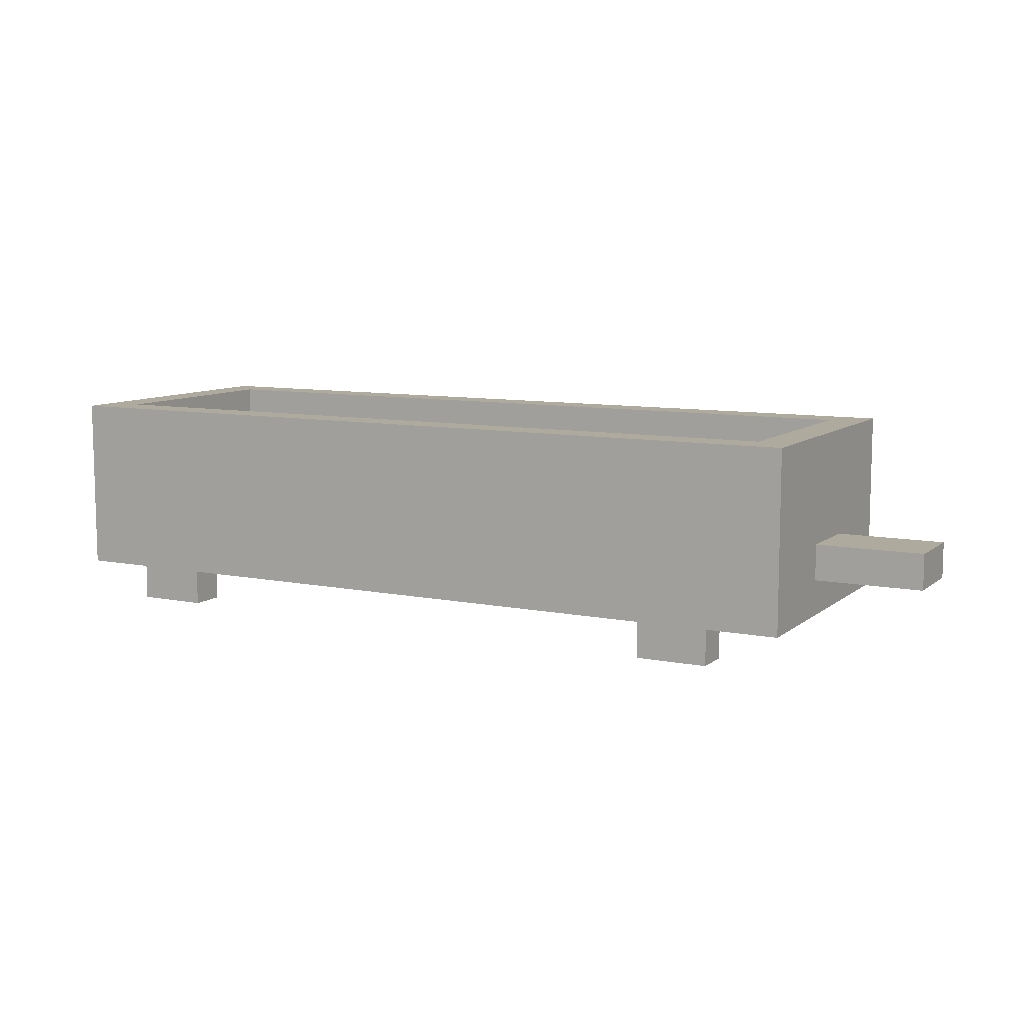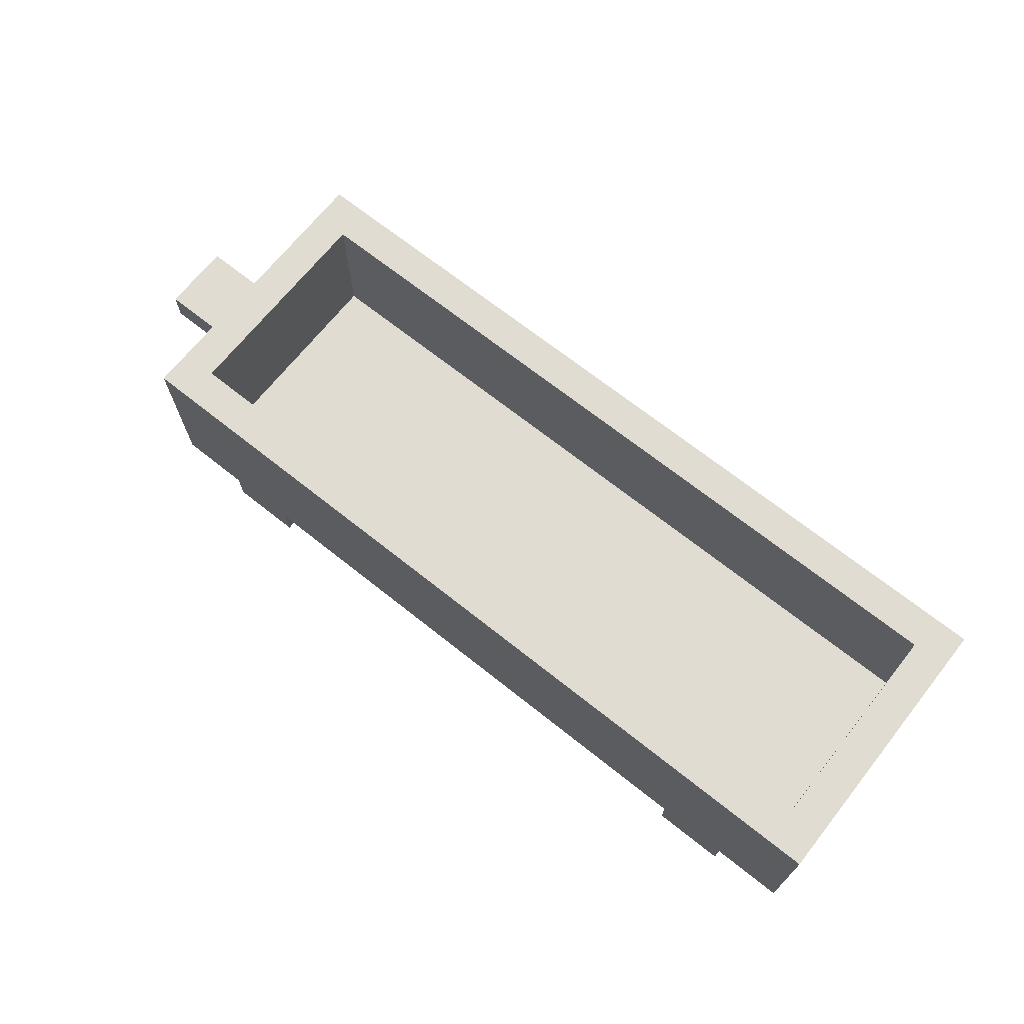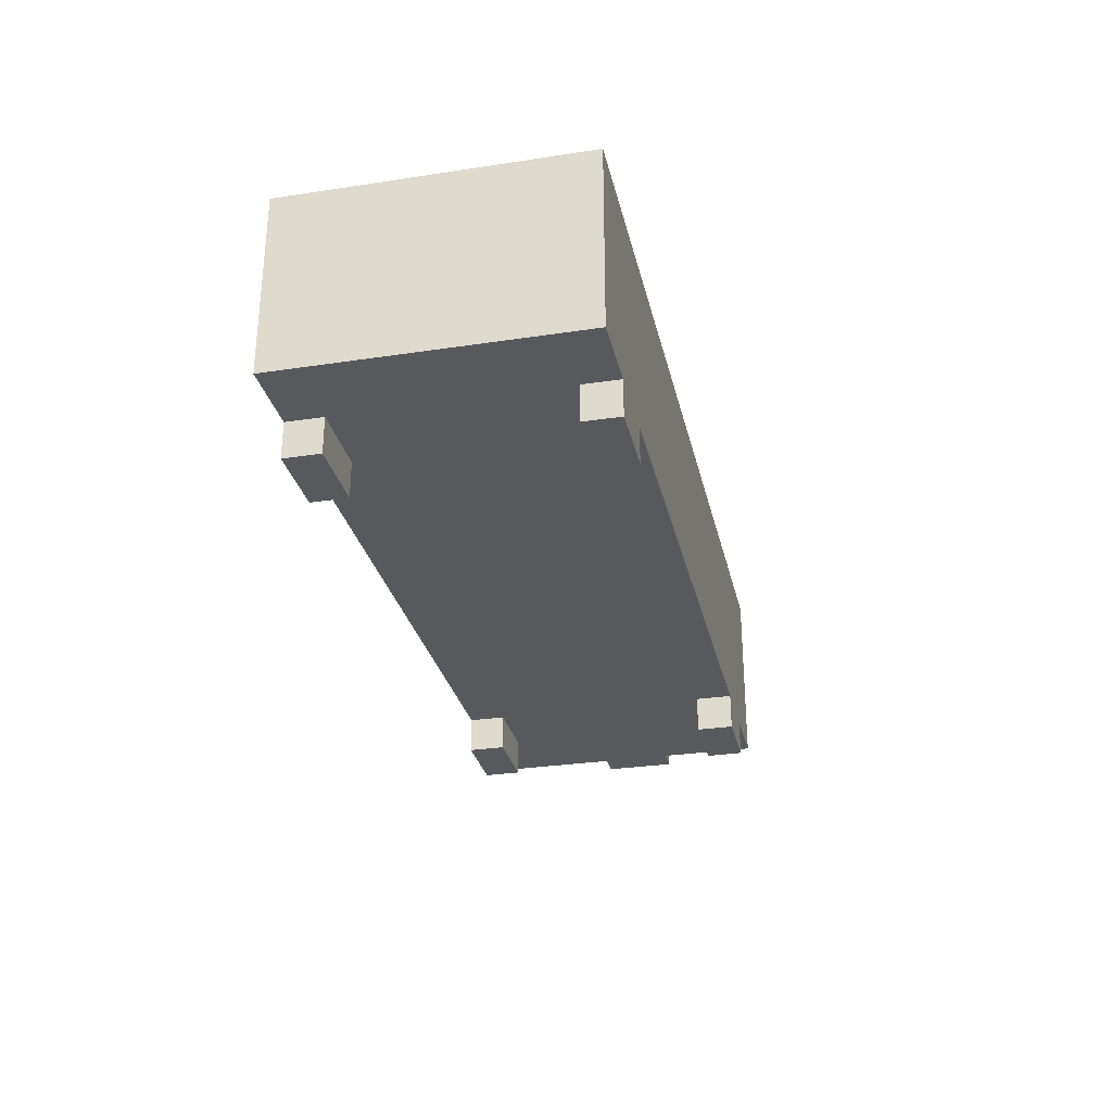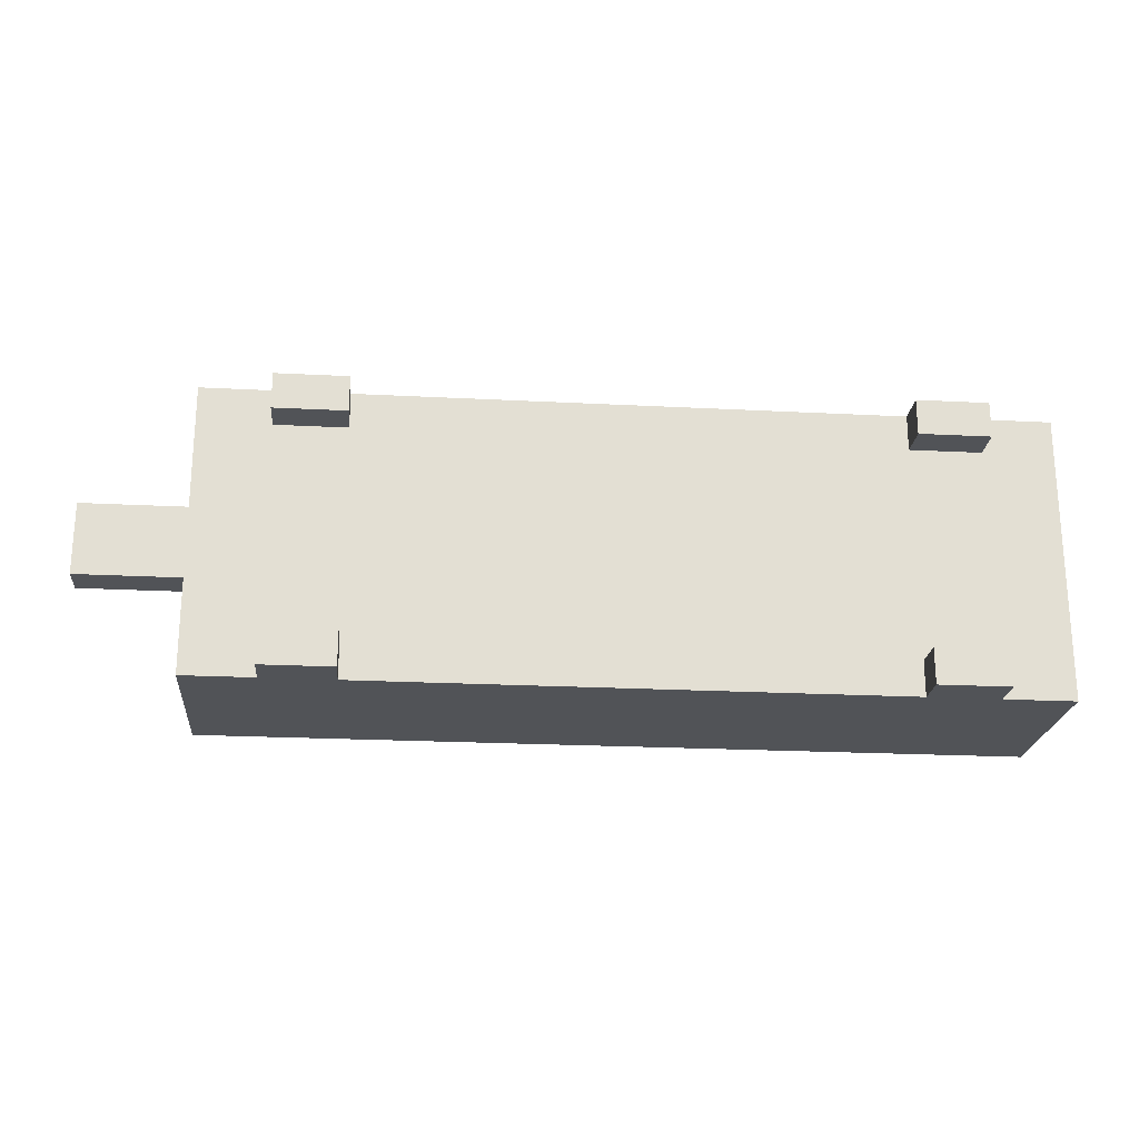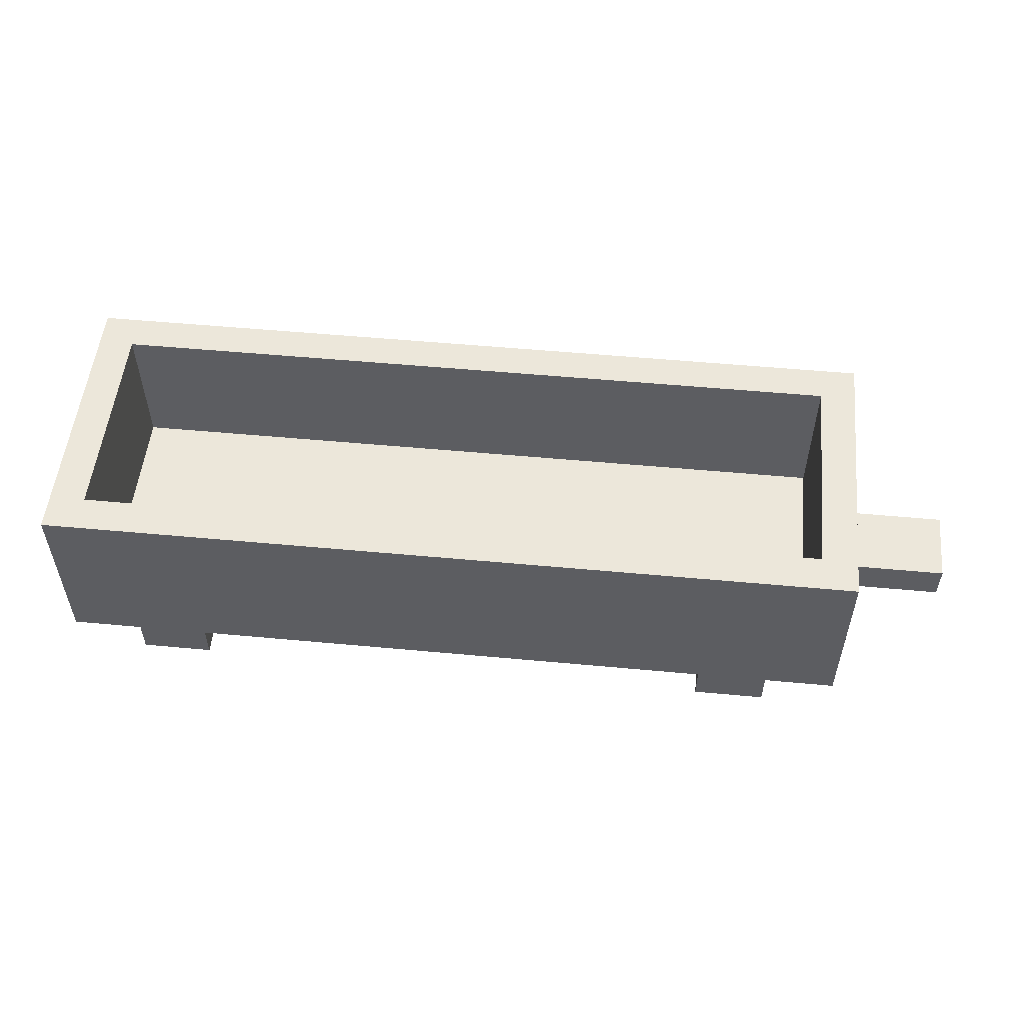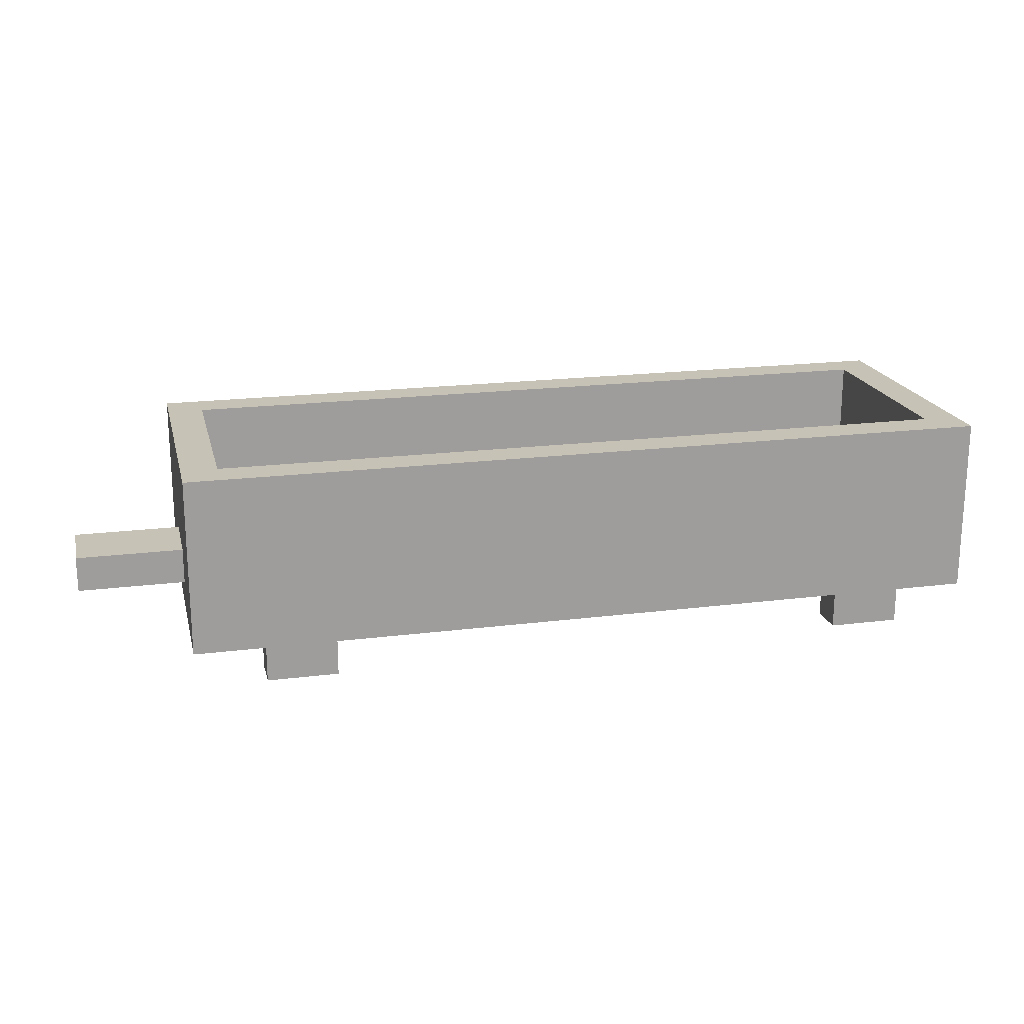
<metadata>
{"format":"obj","ext":"obj","renderer":"f3d","projection":"perspective","resolution":1024,"background":"white","views":[{"elev":9.2,"azim":-151.9,"up":"+Y"},{"elev":69.1,"azim":38.5,"up":"+Y"},{"elev":-29.4,"azim":102.6,"up":"+Y"},{"elev":-22.0,"azim":-5.2,"up":"+Z"},{"elev":53.3,"azim":-174.3,"up":"+Y"},{"elev":19.3,"azim":-13.4,"up":"+Y"}]}
</metadata>
<code>
o
v 1.3 0.1 -0.4
v 1.3 0.1 0.4
v 1.3 0.2 -0.4
v 1.3 0.2 -0.2
v 1.3 0.2 0.2
v 1.3 0.2 0.4
v 1.3 0.3 -0.4
v 1.3 0.3 -0.2
v 1.3 0.3 0.2
v 1.3 0.3 0.4
v 1.3 0.6 -0.4
v 1.3 0.6 0.4
v 1.1 0 -0.4
v 1.1 0 -0.3
v 1.1 0 0.3
v 1.1 0 0.4
v 1.1 0.1 -0.4
v 1.1 0.1 -0.3
v 1.1 0.1 0.3
v 1.1 0.1 0.4
v -0.6 0 -0.4
v -0.6 0 -0.3
v -0.6 0 0.3
v -0.6 0 0.4
v -0.6 0.1 -0.4
v -0.6 0.1 -0.3
v -0.6 0.1 0.3
v -0.6 0.1 0.4
v -0.9 0.2 -0.3
v -0.9 0.2 0.3
v -0.9 0.6 -0.3
v -0.9 0.6 0.3
v 1.2 0.2 -0.3
v 1.2 0.2 -0.2
v 1.2 0.2 0.2
v 1.2 0.2 0.3
v 1.2 0.3 -0.3
v 1.2 0.3 -0.2
v 1.2 0.3 0.2
v 1.2 0.3 0.3
v 1.2 0.6 -0.3
v 1.2 0.6 0.3
v 0.9 0 -0.4
v 0.9 0 -0.3
v 0.9 0 0.3
v 0.9 0 0.4
v 0.9 0.1 -0.4
v 0.9 0.1 -0.3
v 0.9 0.1 0.3
v 0.9 0.1 0.4
v -0.8 0 -0.4
v -0.8 0 -0.3
v -0.8 0 0.3
v -0.8 0 0.4
v -0.8 0.1 -0.4
v -0.8 0.1 -0.3
v -0.8 0.1 0.3
v -0.8 0.1 0.4
v -1 0.1 -0.4
v -1 0.1 0.4
v -1 0.2 -0.4
v -1 0.2 -0.1
v -1 0.2 0.1
v -1 0.2 0.4
v -1 0.3 -0.1
v -1 0.3 0.1
v -1 0.6 -0.4
v -1 0.6 0.4
v -1.3 0.2 -0.1
v -1.3 0.2 0.1
v -1.3 0.3 -0.1
v -1.3 0.3 0.1
v 1.3 0.1 -0.4
v 1.3 0.2 -0.4
v 1.3 0.3 -0.4
v 1.3 0.6 -0.4
v 1.2 0.2 -0.4
v 1.2 0.3 -0.4
v 1.1 0 -0.4
v 1.1 0.1 -0.4
v 1.1 0.2 -0.4
v 0.9 0 -0.4
v 0.9 0.1 -0.4
v 0.9 0.2 -0.4
v -0.6 0 -0.4
v -0.6 0.1 -0.4
v -0.6 0.2 -0.4
v -0.8 0 -0.4
v -0.8 0.1 -0.4
v -0.8 0.2 -0.4
v -1 0.1 -0.4
v -1 0.2 -0.4
v -1 0.6 -0.4
v -1 0.2 -0.1
v -1 0.3 -0.1
v -1.3 0.2 -0.1
v -1.3 0.3 -0.1
v 1.2 0.2 0.3
v 1.2 0.3 0.3
v 1.2 0.6 0.3
v 1.1 0 0.3
v 1.1 0.1 0.3
v 0.9 0 0.3
v 0.9 0.1 0.3
v -0.6 0 0.3
v -0.6 0.1 0.3
v -0.8 0 0.3
v -0.8 0.1 0.3
v -0.9 0.2 0.3
v -0.9 0.6 0.3
v 1.2 0.2 -0.3
v 1.2 0.3 -0.3
v 1.2 0.6 -0.3
v 1.1 0 -0.3
v 1.1 0.1 -0.3
v 0.9 0 -0.3
v 0.9 0.1 -0.3
v -0.6 0 -0.3
v -0.6 0.1 -0.3
v -0.8 0 -0.3
v -0.8 0.1 -0.3
v -0.9 0.2 -0.3
v -0.9 0.6 -0.3
v -1 0.2 0.1
v -1 0.3 0.1
v -1.3 0.2 0.1
v -1.3 0.3 0.1
v 1.3 0.1 0.4
v 1.3 0.2 0.4
v 1.3 0.3 0.4
v 1.3 0.6 0.4
v 1.2 0.2 0.4
v 1.2 0.3 0.4
v 1.1 0 0.4
v 1.1 0.1 0.4
v 1.1 0.2 0.4
v 0.9 0 0.4
v 0.9 0.1 0.4
v 0.9 0.2 0.4
v -0.6 0 0.4
v -0.6 0.1 0.4
v -0.6 0.2 0.4
v -0.8 0 0.4
v -0.8 0.1 0.4
v -0.8 0.2 0.4
v -1 0.1 0.4
v -1 0.2 0.4
v -1 0.6 0.4
v 1.1 0 -0.4
v 0.9 0 -0.4
v -0.6 0 -0.4
v -0.8 0 -0.4
v 1.1 0 -0.3
v 0.9 0 -0.3
v -0.6 0 -0.3
v -0.8 0 -0.3
v 1.1 0 0.3
v 0.9 0 0.3
v -0.6 0 0.3
v -0.8 0 0.3
v 1.1 0 0.4
v 0.9 0 0.4
v -0.6 0 0.4
v -0.8 0 0.4
v 1.3 0.1 -0.4
v 1.1 0.1 -0.4
v 0.9 0.1 -0.4
v -0.6 0.1 -0.4
v -0.8 0.1 -0.4
v -1 0.1 -0.4
v 1.1 0.1 -0.3
v 0.9 0.1 -0.3
v -0.6 0.1 -0.3
v -0.8 0.1 -0.3
v 1.1 0.1 0.3
v 0.9 0.1 0.3
v -0.6 0.1 0.3
v -0.8 0.1 0.3
v 1.3 0.1 0.4
v 1.1 0.1 0.4
v 0.9 0.1 0.4
v -0.6 0.1 0.4
v -0.8 0.1 0.4
v -1 0.1 0.4
v -1 0.2 -0.1
v -1.3 0.2 -0.1
v -1 0.2 0.1
v -1.3 0.2 0.1
v 1.2 0.2 -0.3
v -0.9 0.2 -0.3
v 1.2 0.2 -0.2
v 1.2 0.2 0.2
v 1.2 0.2 0.3
v -0.9 0.2 0.3
v -1 0.3 -0.1
v -1.3 0.3 -0.1
v -1 0.3 0.1
v -1.3 0.3 0.1
v 1.3 0.6 -0.4
v -1 0.6 -0.4
v 1.2 0.6 -0.3
v -0.9 0.6 -0.3
v 1.2 0.6 0.3
v -0.9 0.6 0.3
v 1.3 0.6 0.4
v -1 0.6 0.4
f 3 2 1
f 4 2 3
f 5 2 4
f 6 2 5
f 7 4 3
f 8 5 4
f 8 4 7
f 9 6 5
f 9 5 8
f 10 6 9
f 11 8 7
f 11 9 8
f 11 10 9
f 12 10 11
f 17 14 13
f 18 14 17
f 19 16 15
f 20 16 19
f 25 22 21
f 26 22 25
f 27 24 23
f 28 24 27
f 31 30 29
f 32 30 31
f 33 34 37
f 34 35 38
f 37 34 38
f 35 36 39
f 38 35 39
f 39 36 40
f 37 38 41
f 38 39 41
f 39 40 41
f 41 40 42
f 43 44 47
f 47 44 48
f 45 46 49
f 49 46 50
f 51 52 55
f 55 52 56
f 53 54 57
f 57 54 58
f 59 60 61
f 61 60 62
f 62 60 63
f 63 60 64
f 61 62 65
f 63 64 66
f 61 65 67
f 65 66 67
f 66 64 68
f 67 66 68
f 69 70 71
f 71 70 72
f 77 74 73
f 77 75 74
f 78 76 75
f 78 75 77
f 80 77 73
f 81 78 77
f 81 77 80
f 82 80 79
f 82 81 80
f 83 81 82
f 84 78 81
f 84 81 83
f 86 84 83
f 87 78 84
f 87 84 86
f 88 86 85
f 88 87 86
f 89 87 88
f 90 78 87
f 90 87 89
f 91 90 89
f 92 78 90
f 92 90 91
f 93 76 78
f 93 78 92
f 96 95 94
f 97 95 96
f 103 102 101
f 104 102 103
f 107 106 105
f 108 106 107
f 109 99 98
f 109 100 99
f 110 100 109
f 114 115 116
f 116 115 117
f 118 119 120
f 120 119 121
f 111 112 122
f 112 113 122
f 122 113 123
f 124 125 126
f 126 125 127
f 128 129 132
f 129 130 132
f 130 131 133
f 132 130 133
f 128 132 135
f 132 133 136
f 135 132 136
f 134 135 137
f 135 136 137
f 137 136 138
f 136 133 139
f 138 136 139
f 138 139 141
f 139 133 142
f 141 139 142
f 140 141 143
f 141 142 143
f 143 142 144
f 142 133 145
f 144 142 145
f 144 145 146
f 145 133 147
f 146 145 147
f 133 131 148
f 147 133 148
f 153 150 149
f 154 150 153
f 155 152 151
f 156 152 155
f 161 158 157
f 162 158 161
f 163 160 159
f 164 160 163
f 171 166 165
f 172 168 167
f 173 168 172
f 174 170 169
f 175 173 172
f 175 174 173
f 175 171 165
f 175 172 171
f 176 174 175
f 177 174 176
f 178 170 174
f 178 174 177
f 179 175 165
f 180 175 179
f 181 177 176
f 182 177 181
f 183 170 178
f 184 170 183
f 187 186 185
f 188 186 187
f 189 190 191
f 191 190 192
f 192 190 193
f 193 190 194
f 195 196 197
f 197 196 198
f 199 200 201
f 201 200 202
f 199 201 203
f 202 200 204
f 199 203 205
f 203 204 205
f 204 200 206
f 205 204 206

</code>
